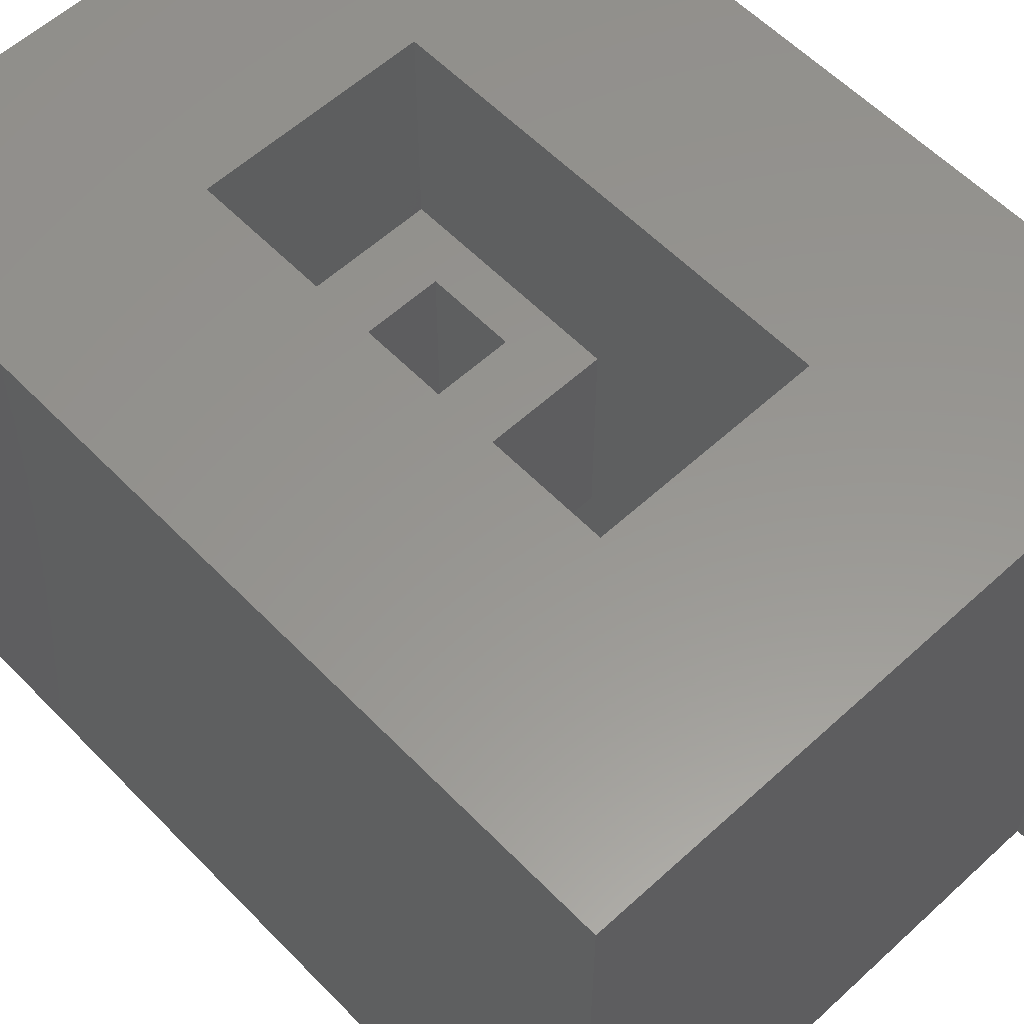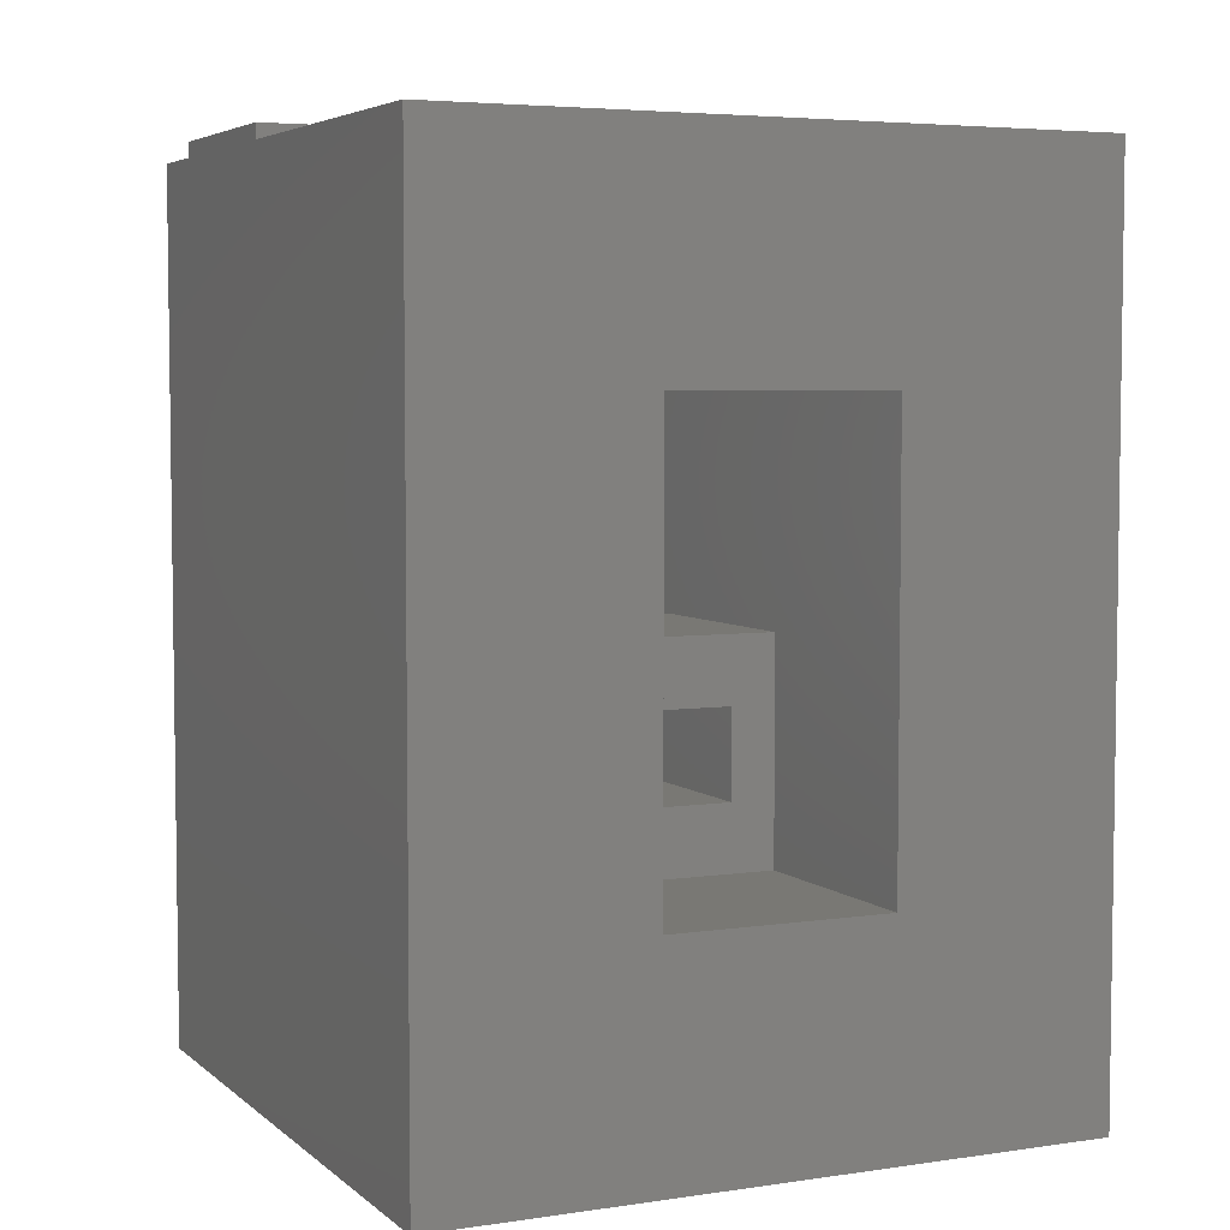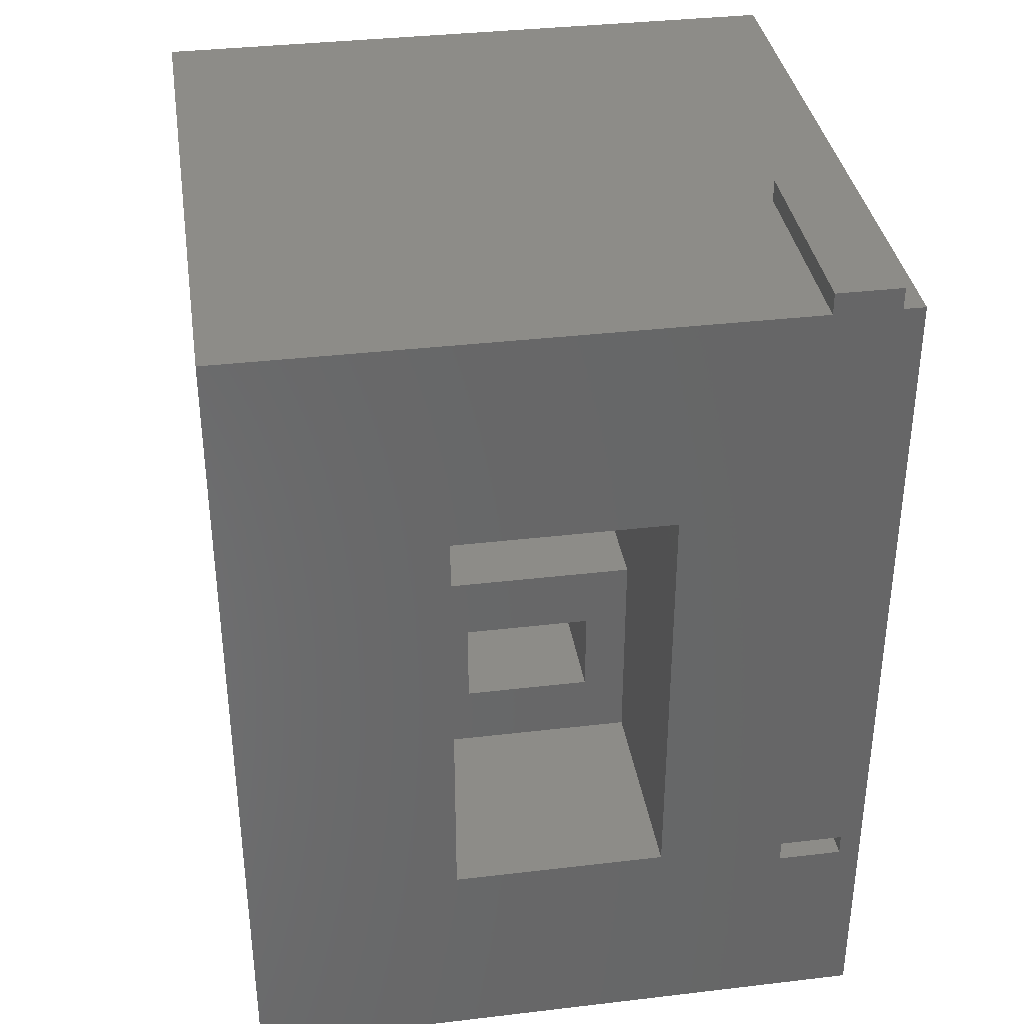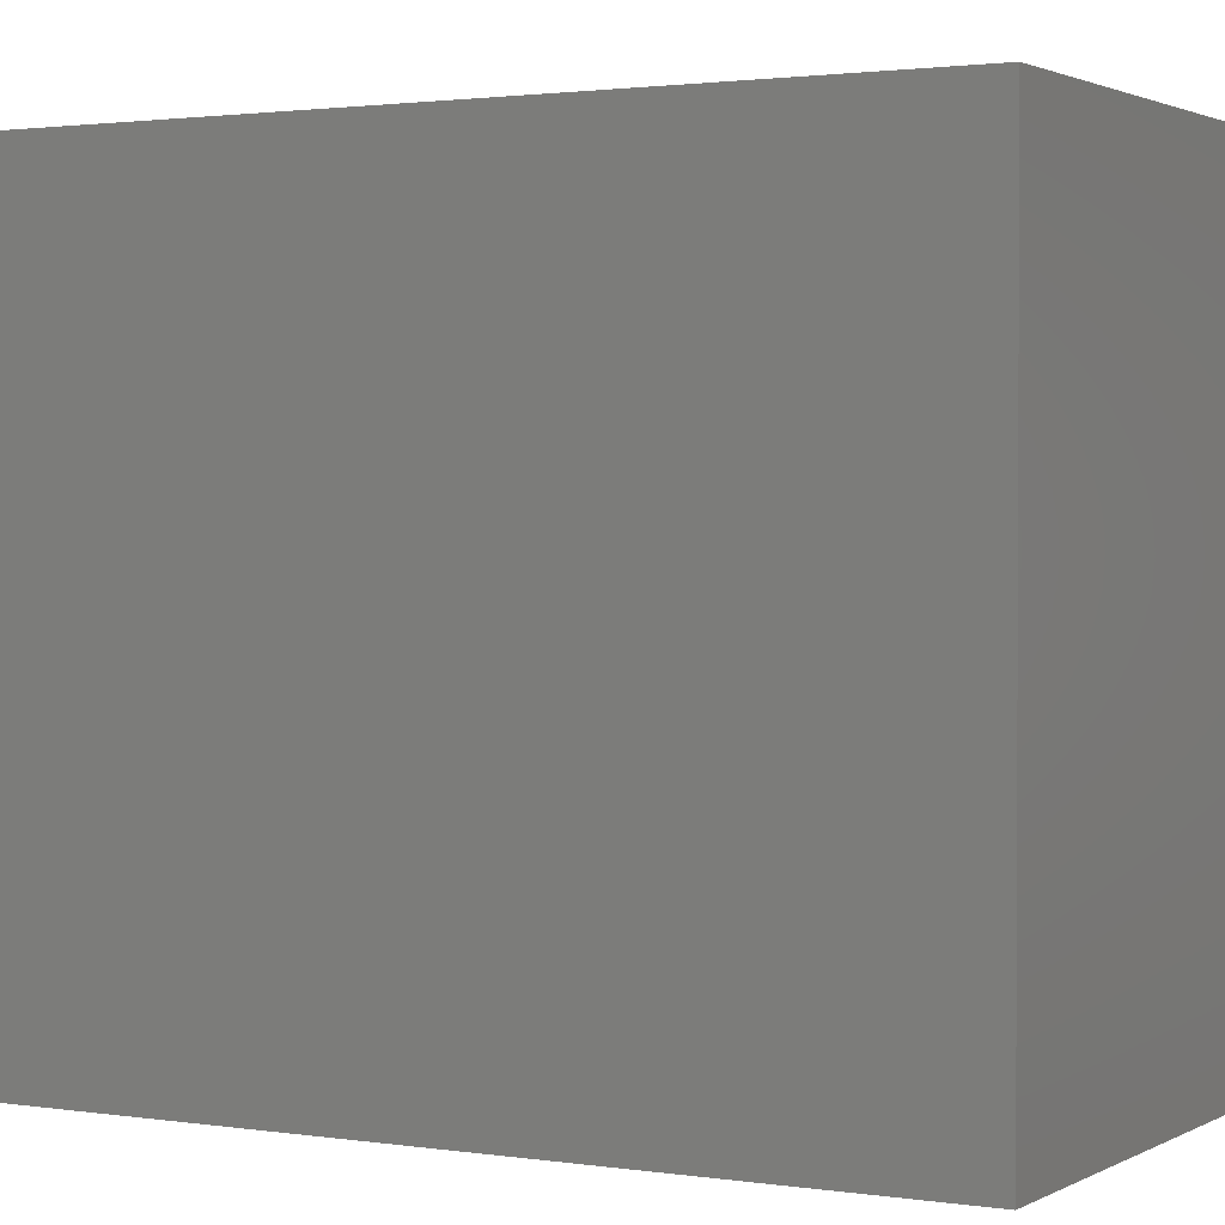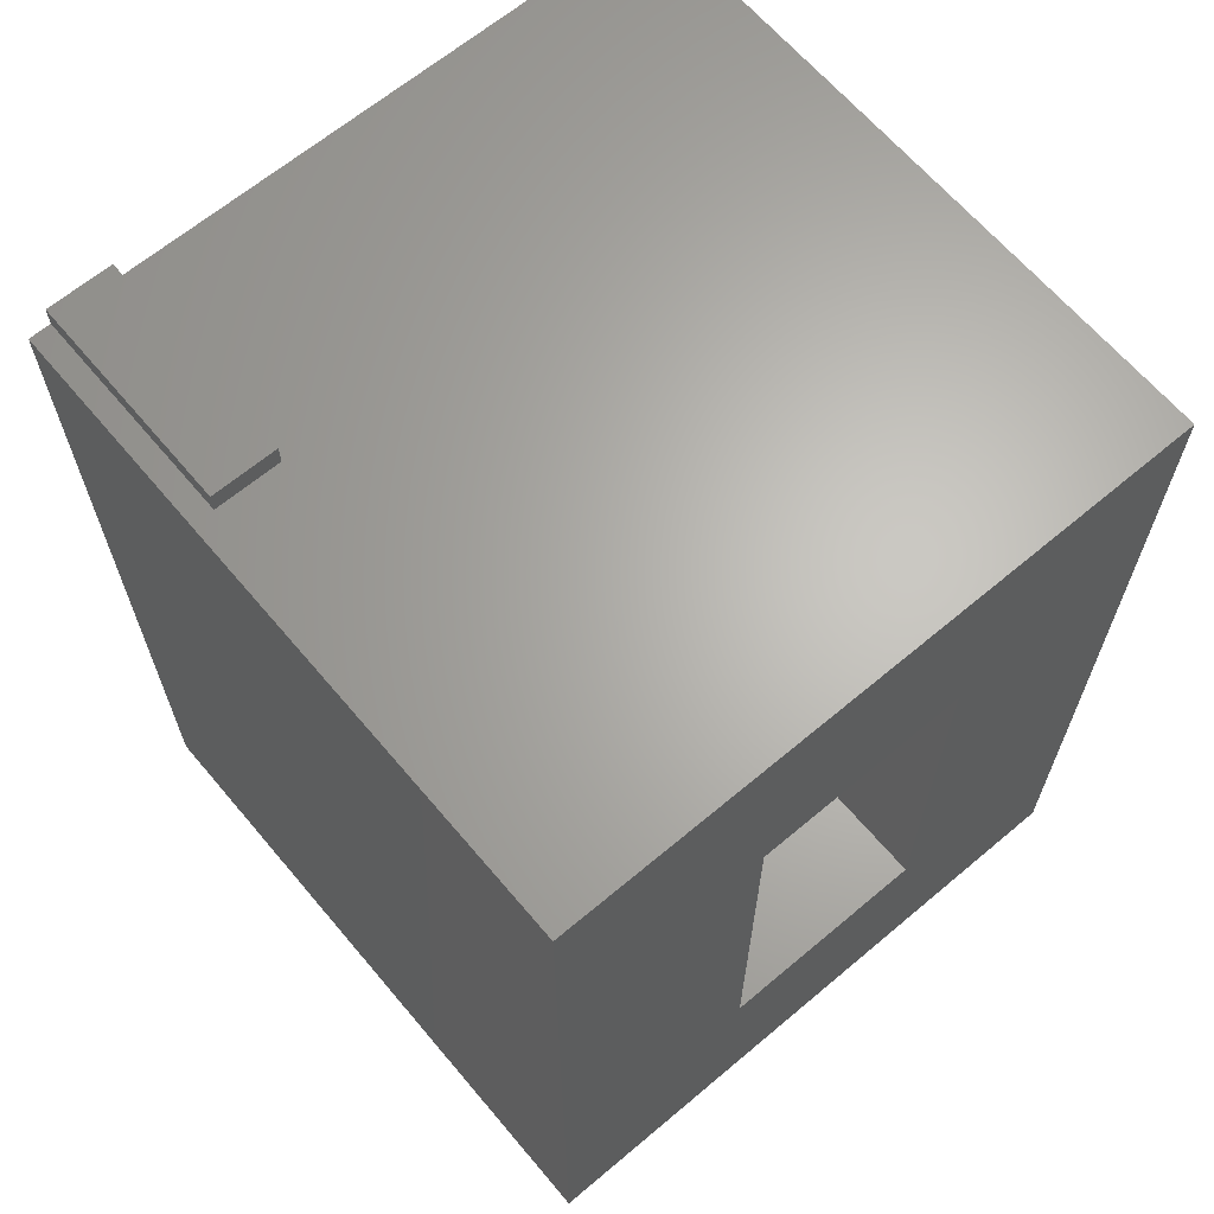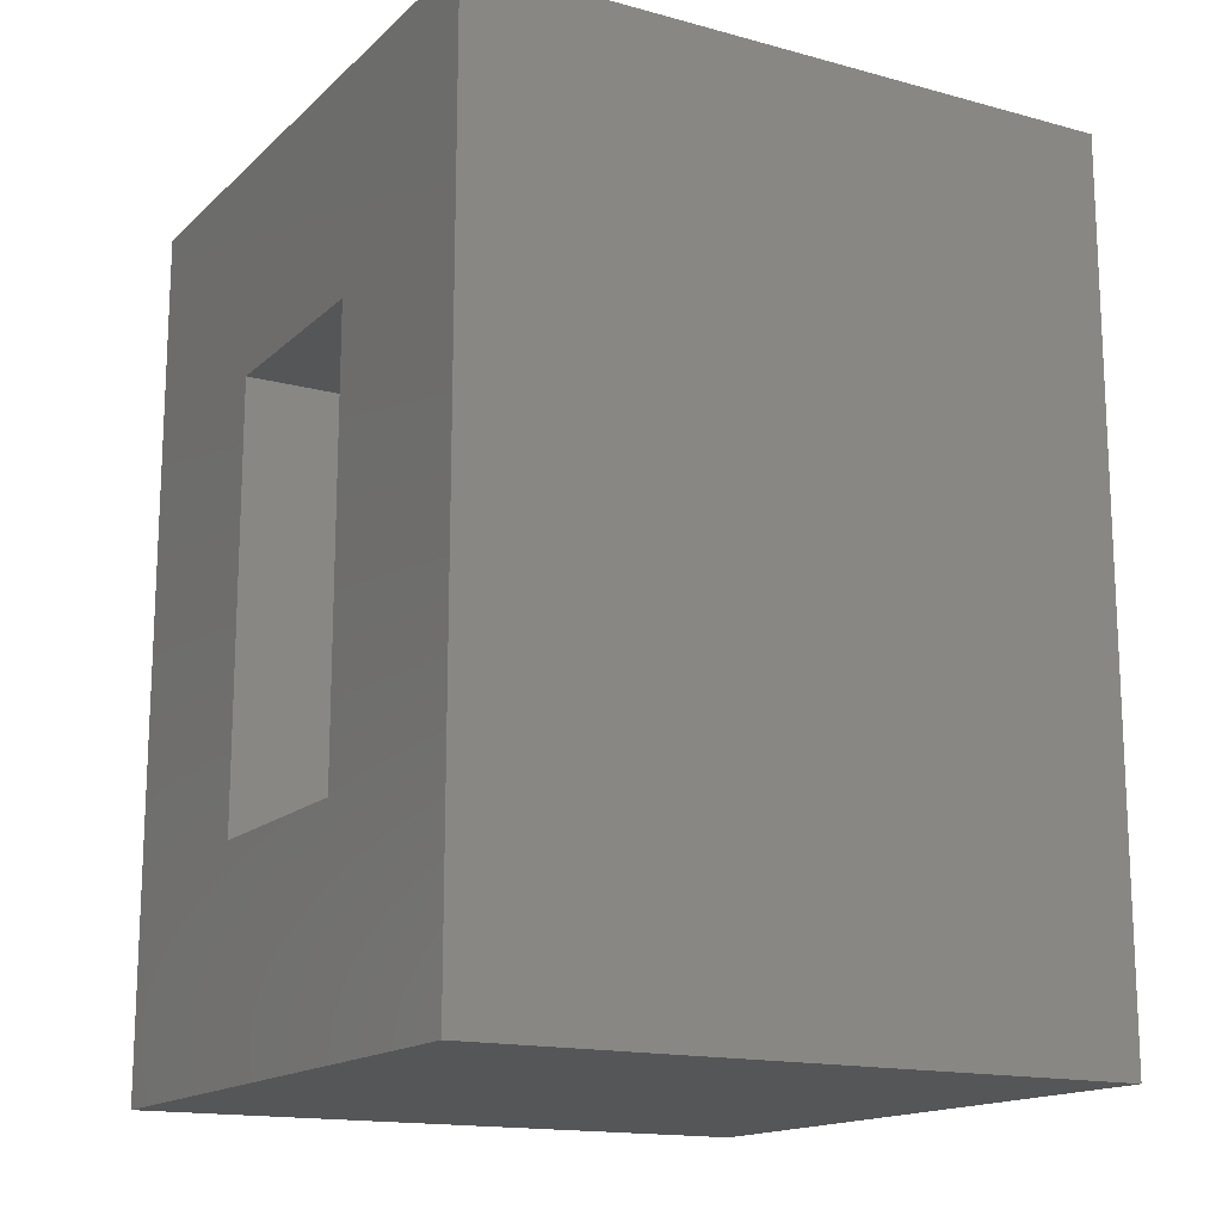
<metadata>
{"format":"stl","ext":"stl","renderer":"f3d","projection":"perspective","resolution":1024,"background":"white","views":[{"elev":58.1,"azim":-43.5,"up":"+Y"},{"elev":4.9,"azim":155.1,"up":"+Z"},{"elev":35.9,"azim":-8.8,"up":"+Z"},{"elev":1.7,"azim":119.2,"up":"+Y"},{"elev":65.2,"azim":139.8,"up":"+Z"},{"elev":-15.6,"azim":-119.6,"up":"+Z"}]}
</metadata>
<code>
# stl→obj: 48 verts, 100 faces
v 30 0 40
v 30 30 0
v 30 30 40
v 30 0 0
v 26 0 10
v 29 10 10
v 29 0 10
v 26 10 10
v 10 30 10
v 20 20 10
v 20 30 10
v 10 20 10
v 10 10 10
v 20 0 10
v 20 10 10
v 10 0 10
v 0 0 0
v 0 30 0
v 0 30 40
v 0 0 40
v 20 30 30
v 10 30 30
v 10 0 30
v 26 0 40
v 20 0 30
v 29 0 40
v 26 0 9
v 29 0 41
v 26 0 41
v 29 0 9
v 29 10 9
v 26 10 9
v 10 20 20
v 20 10 20
v 20 20 20
v 10 10 20
v 18 20 17
v 18 20 13
v 12 20 13
v 12 20 17
v 12 10 17
v 12 10 13
v 18 10 13
v 18 10 17
v 29 10 40
v 26 10 40
v 29 10 41
v 26 10 41
f 1 2 3
f 2 1 4
f 5 6 7
f 6 5 8
f 9 10 11
f 10 9 12
f 13 14 15
f 14 13 16
f 17 2 4
f 2 17 18
f 17 19 18
f 19 17 20
f 3 21 19
f 3 11 21
f 11 2 9
f 2 11 3
f 22 19 21
f 9 19 22
f 9 18 19
f 18 9 2
f 23 24 20
f 25 24 23
f 24 25 26
f 20 16 23
f 4 14 16
f 14 27 5
f 14 4 27
f 4 16 17
f 17 16 20
f 24 28 29
f 28 24 26
f 26 25 1
f 5 25 14
f 7 25 5
f 25 7 1
f 4 7 30
f 7 4 1
f 27 4 30
f 30 6 31
f 6 30 7
f 32 30 31
f 30 32 27
f 5 32 8
f 32 5 27
f 32 6 8
f 6 32 31
f 33 34 35
f 34 33 36
f 35 37 33
f 35 38 37
f 38 10 39
f 10 38 35
f 40 33 37
f 39 33 40
f 39 12 33
f 12 39 10
f 36 41 34
f 36 42 41
f 42 13 43
f 13 42 36
f 44 34 41
f 43 34 44
f 43 15 34
f 15 43 13
f 43 37 38
f 37 43 44
f 41 37 44
f 37 41 40
f 39 43 38
f 43 39 42
f 41 39 40
f 39 41 42
f 22 33 9
f 22 36 33
f 23 36 22
f 16 36 23
f 36 16 13
f 9 33 12
f 3 45 1
f 3 46 45
f 19 46 3
f 20 46 19
f 46 20 24
f 1 45 26
f 15 14 34
f 35 11 10
f 11 35 21
f 34 21 35
f 34 25 21
f 25 34 14
f 23 21 25
f 21 23 22
f 28 45 47
f 45 28 26
f 48 28 47
f 28 48 29
f 24 48 46
f 48 24 29
f 45 48 47
f 48 45 46

</code>
